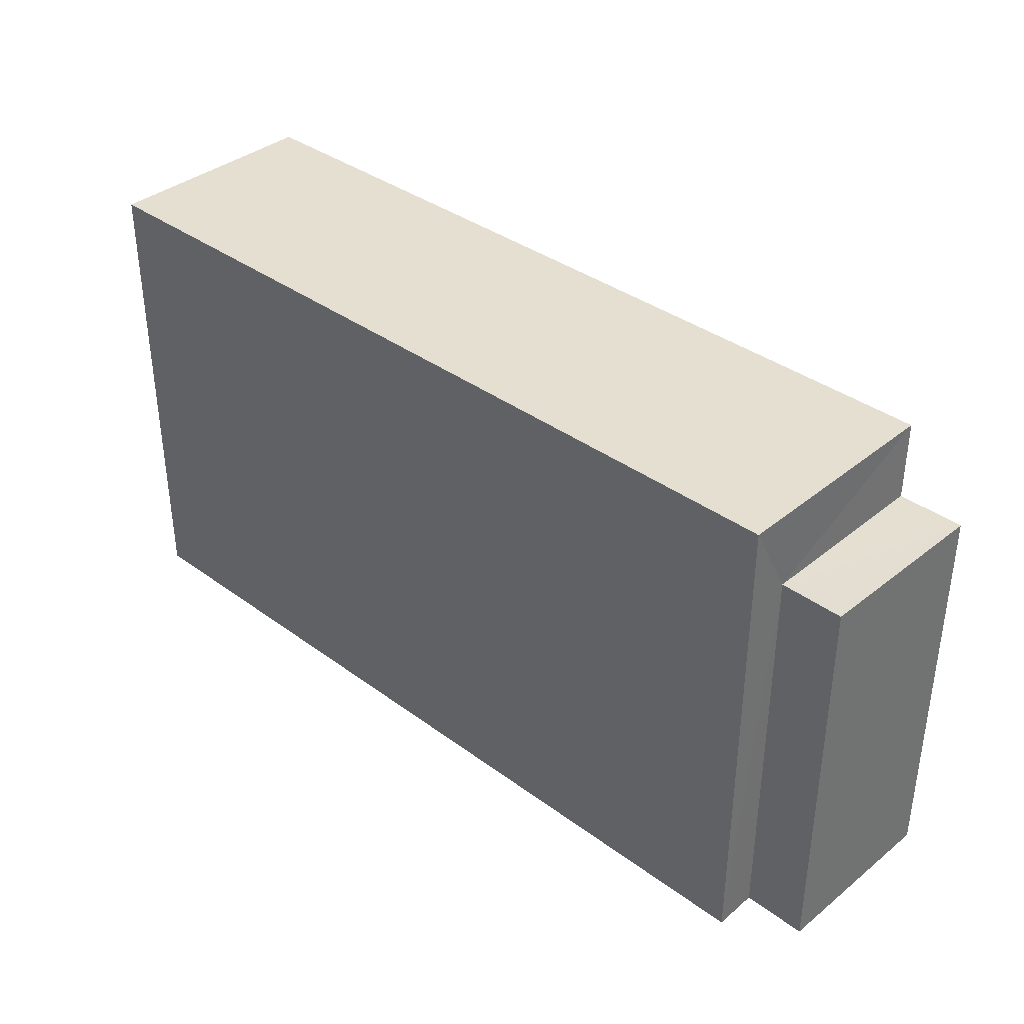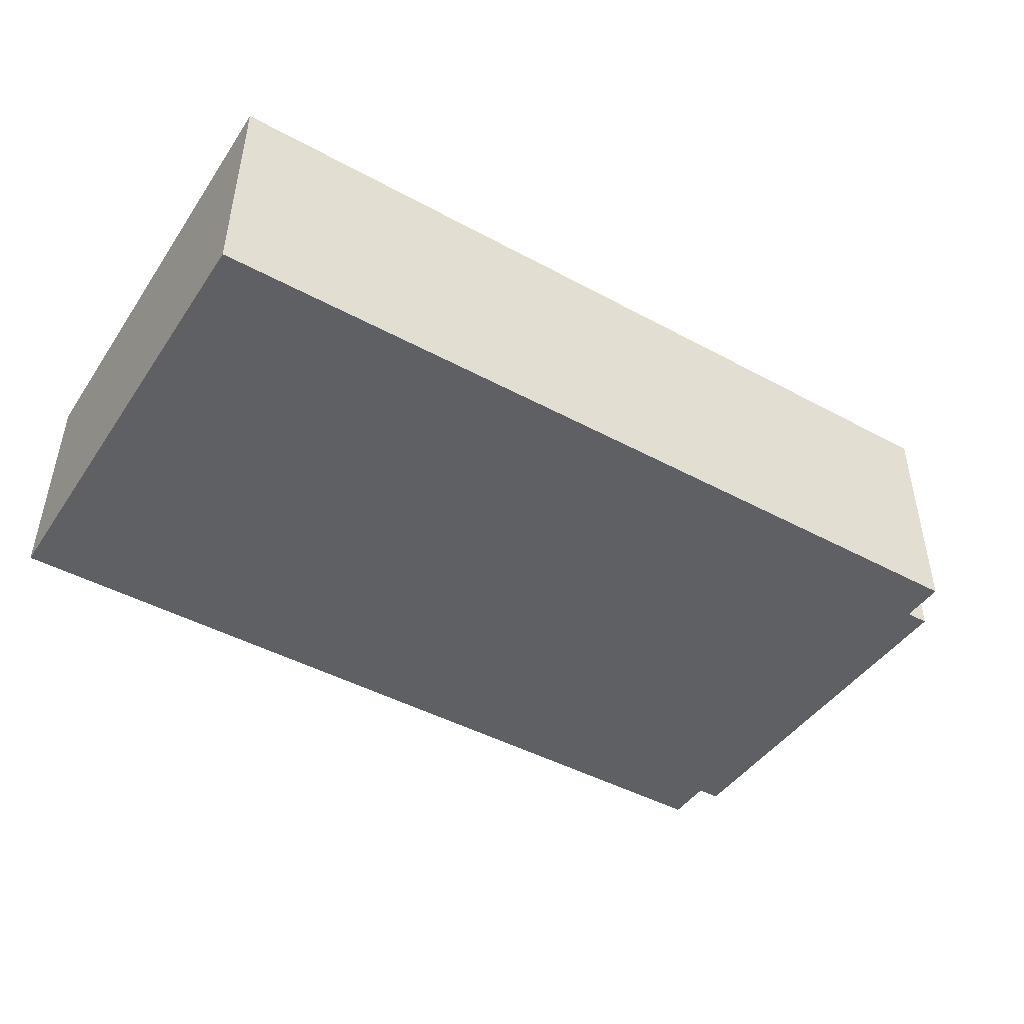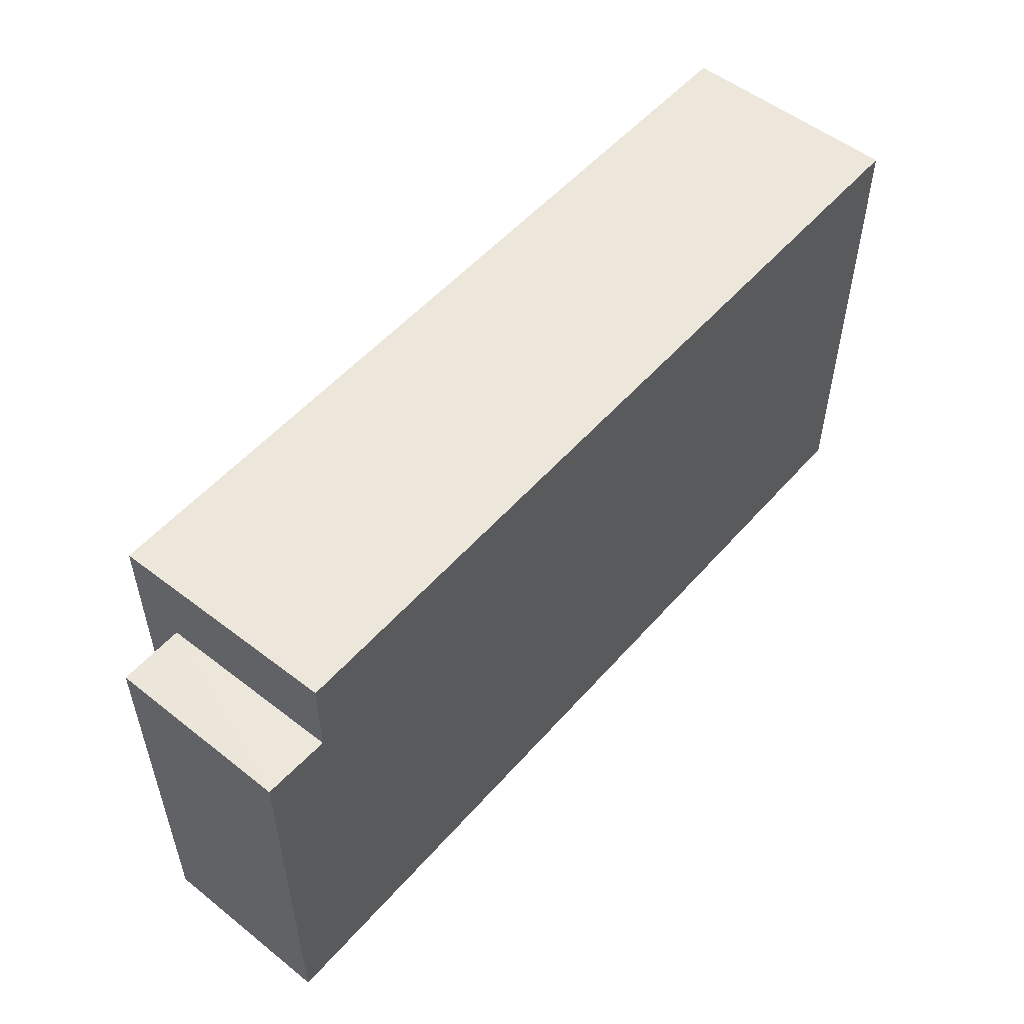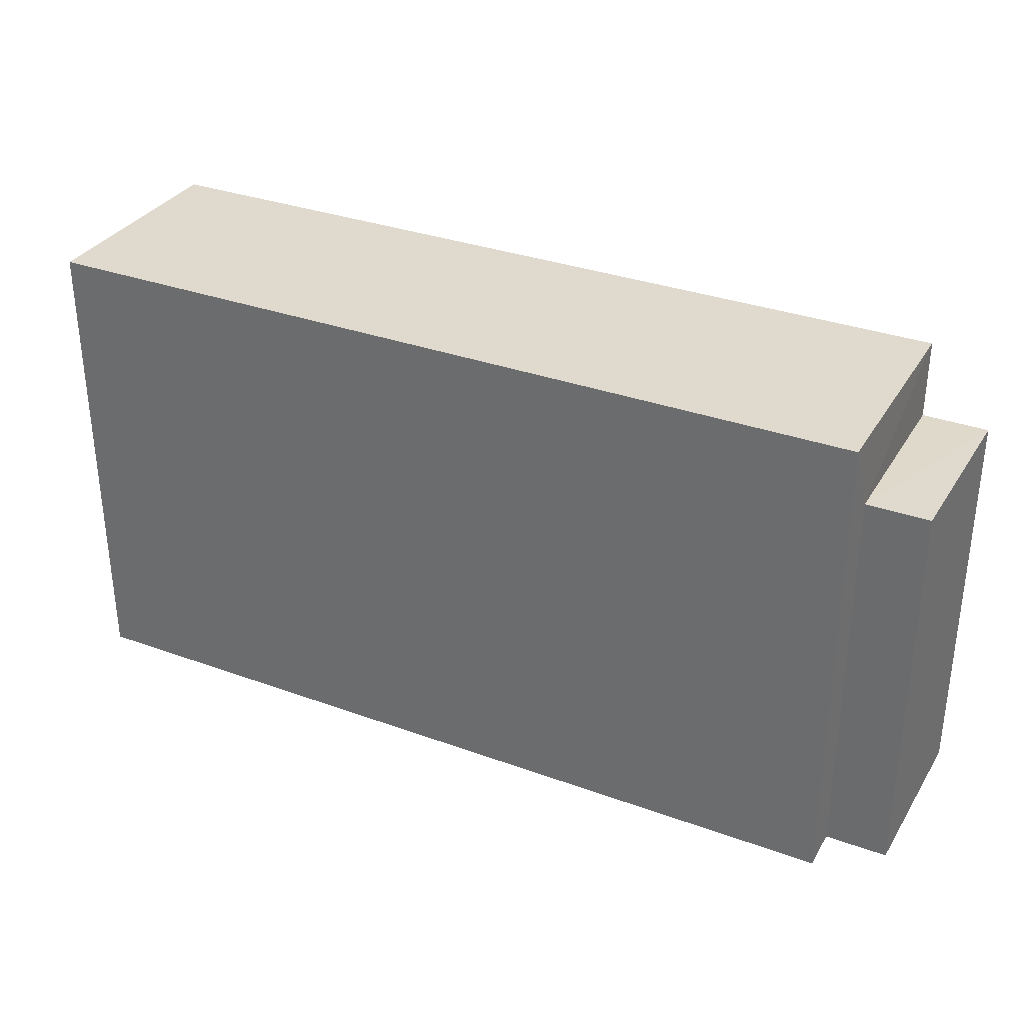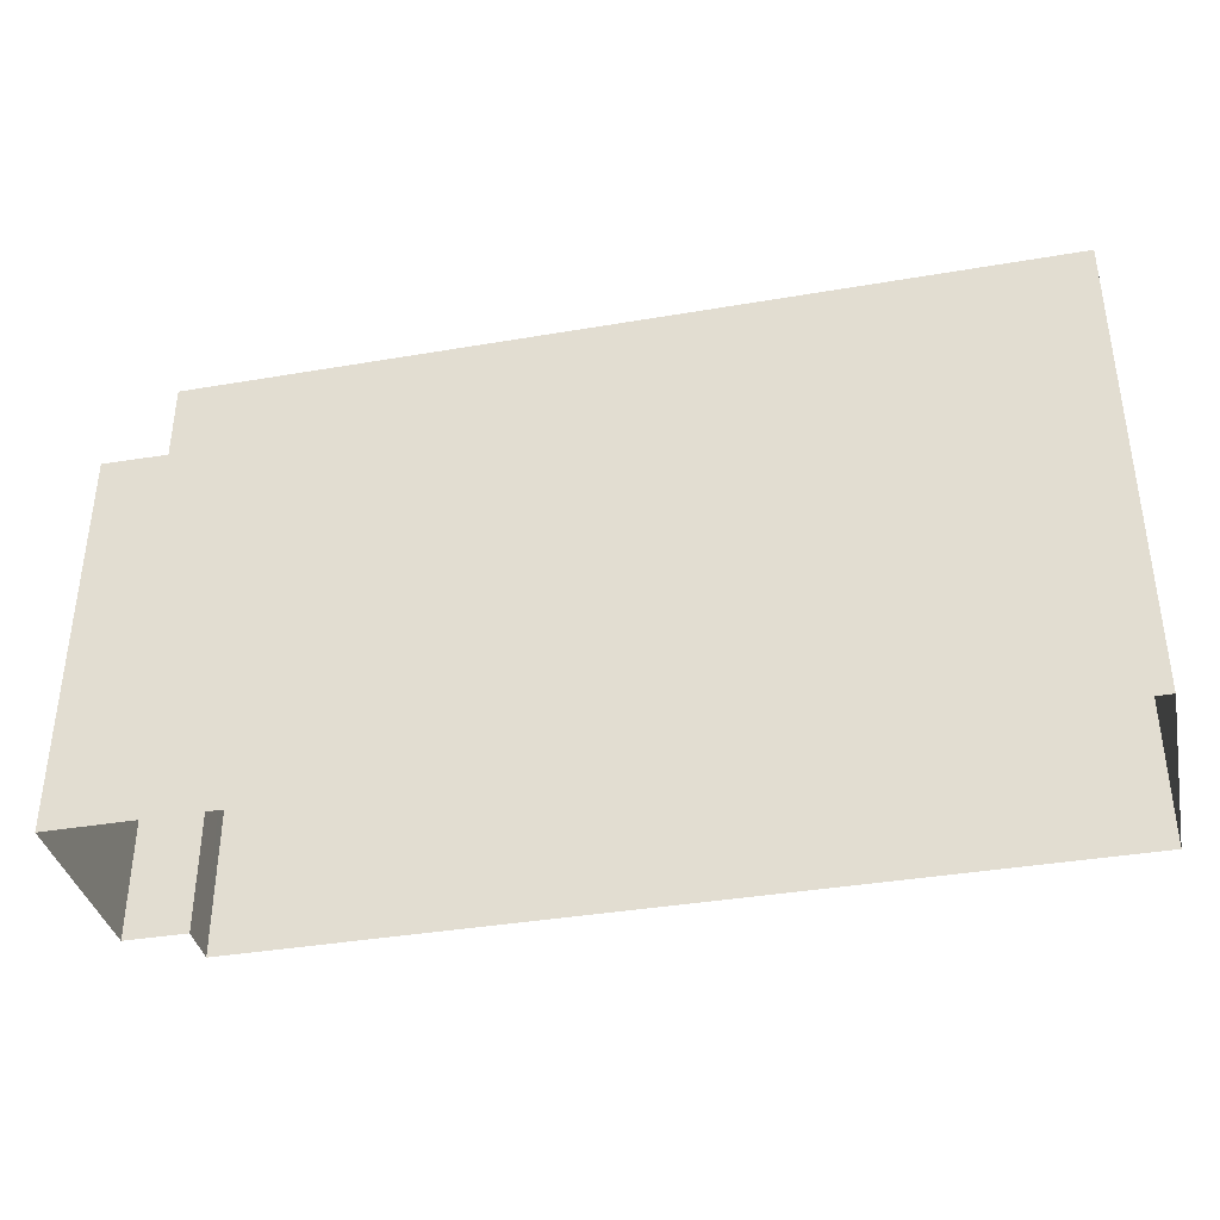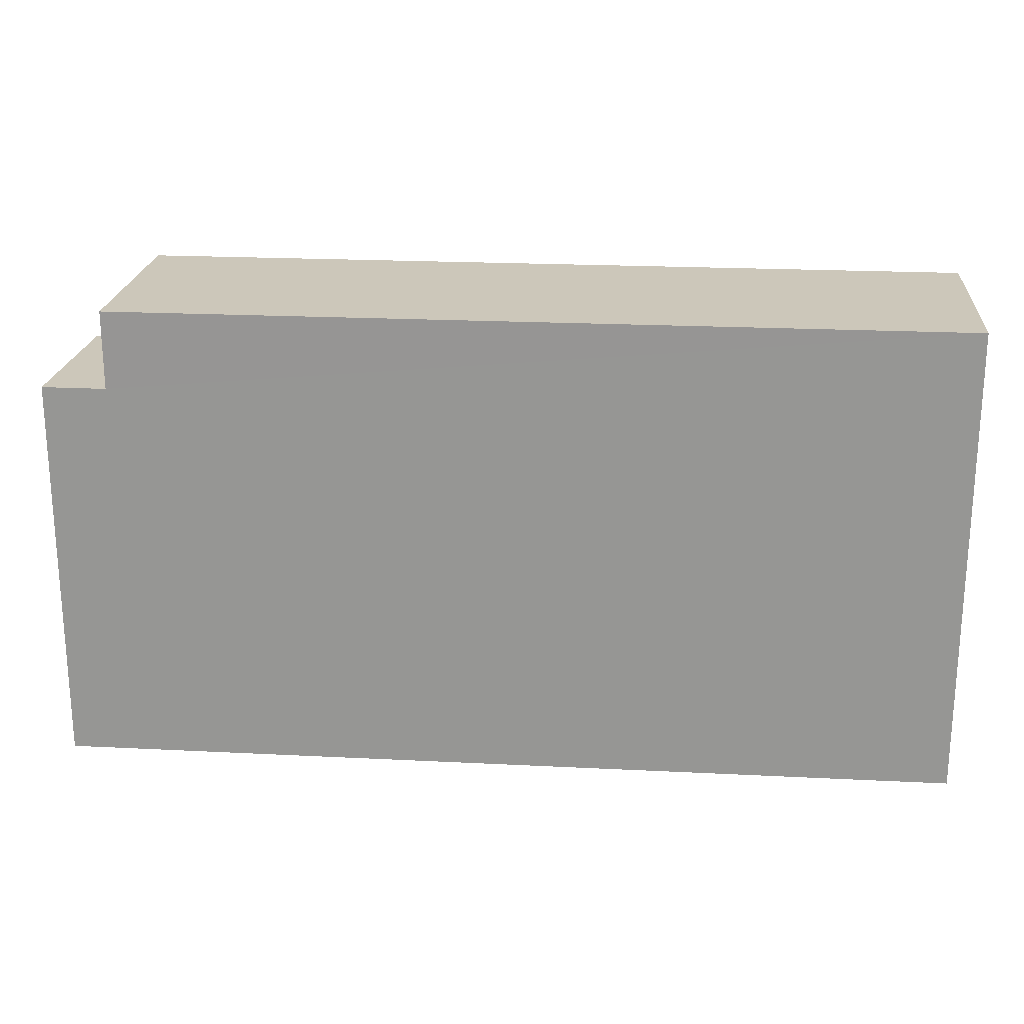
<metadata>
{"format":"obj","ext":"obj","renderer":"f3d","projection":"perspective","resolution":1024,"background":"white","views":[{"elev":36.8,"azim":42.8,"up":"+Z"},{"elev":-44.3,"azim":-31.8,"up":"+Y"},{"elev":52.9,"azim":129.2,"up":"+Z"},{"elev":32.7,"azim":25.9,"up":"+Z"},{"elev":-37.8,"azim":-168.5,"up":"+Z"},{"elev":21.5,"azim":-175.7,"up":"+Z"}]}
</metadata>
<code>
v -3.723e+05 -1.034e+05 32.06
v -3.723e+05 -1.034e+05 32.06
v -3.723e+05 -1.034e+05 32.06
v -3.723e+05 -1.034e+05 32.06
v -3.723e+05 -1.034e+05 32.06
v -3.723e+05 -1.034e+05 32.06
v -3.723e+05 -1.034e+05 39.42
v -3.723e+05 -1.034e+05 39.42
v -3.723e+05 -1.034e+05 39.42
v -3.723e+05 -1.034e+05 39.42
v -3.723e+05 -1.034e+05 38.21
v -3.723e+05 -1.034e+05 38.21
v -3.723e+05 -1.034e+05 38.21
v -3.723e+05 -1.034e+05 38.21
f 1 2 3
f 3 4 1
f 5 2 1
f 6 5 1
f 7 8 9
f 10 7 9
f 11 12 13
f 14 11 13
f 1 4 12
f 11 1 12
f 7 5 6
f 8 7 6
f 7 2 5
f 7 10 2
f 13 4 3
f 13 12 4
f 6 11 8
f 8 11 9
f 6 1 11
f 9 11 14
f 10 14 2
f 2 14 3
f 10 9 14
f 3 14 13

</code>
